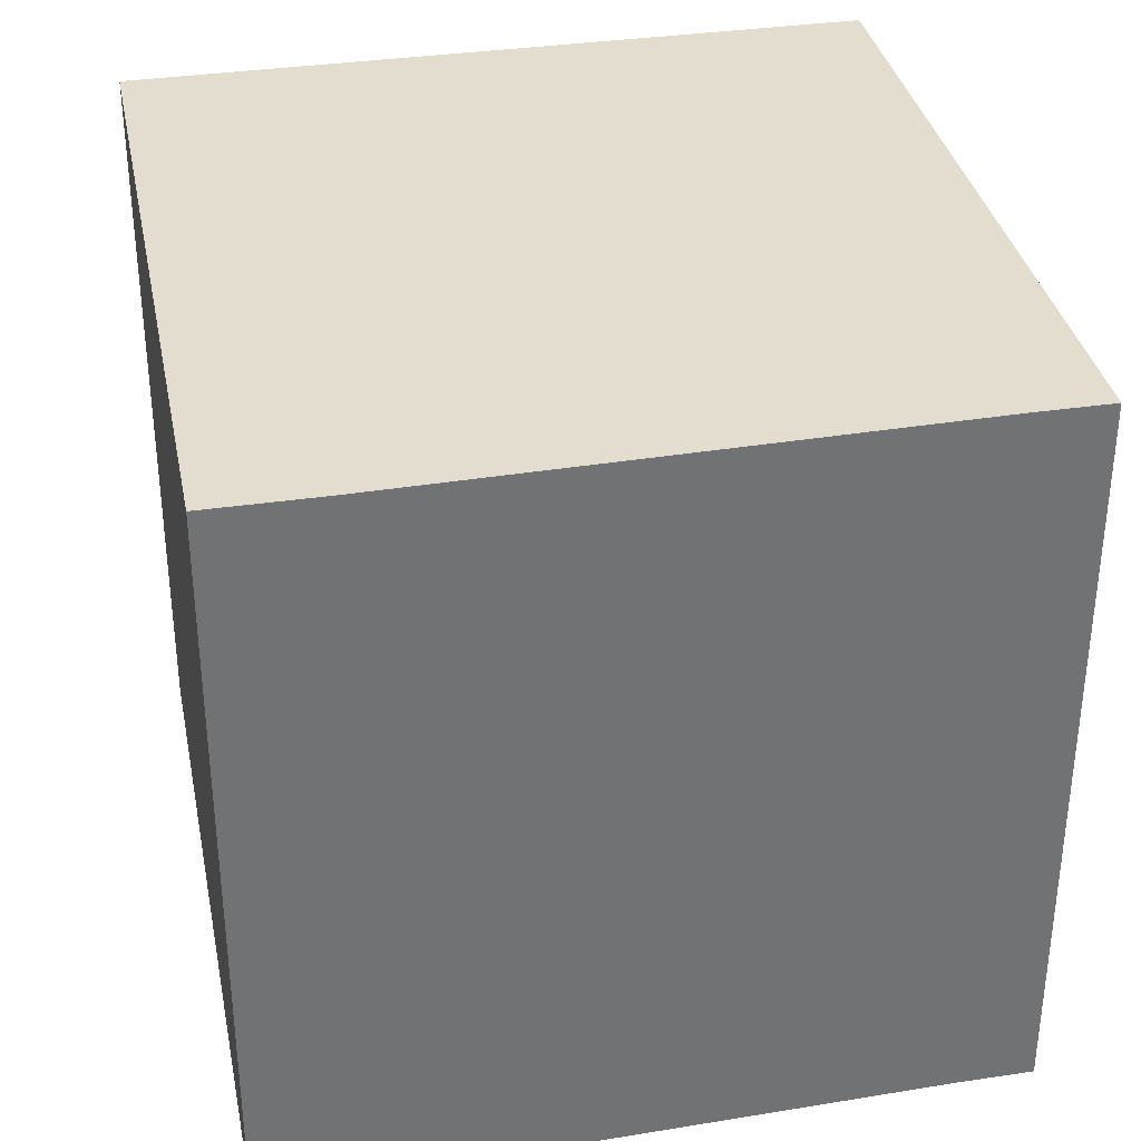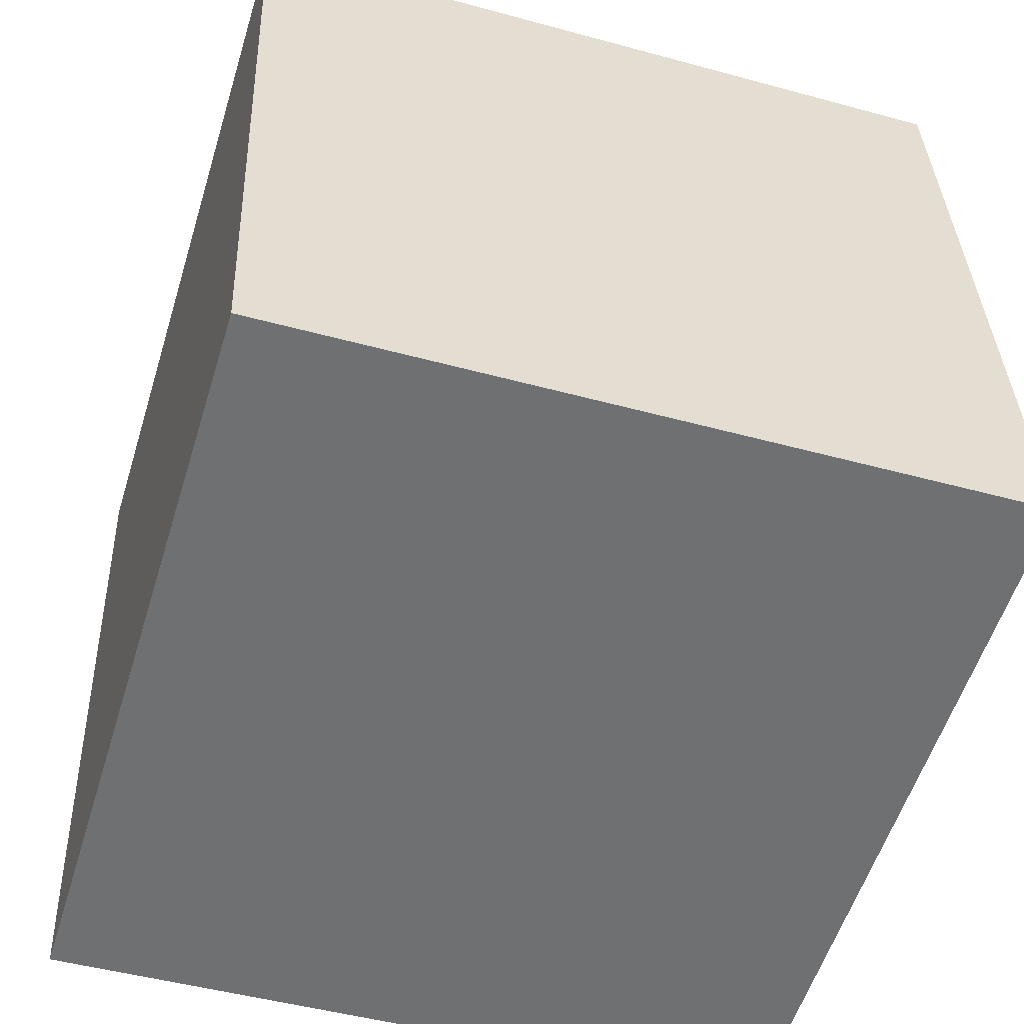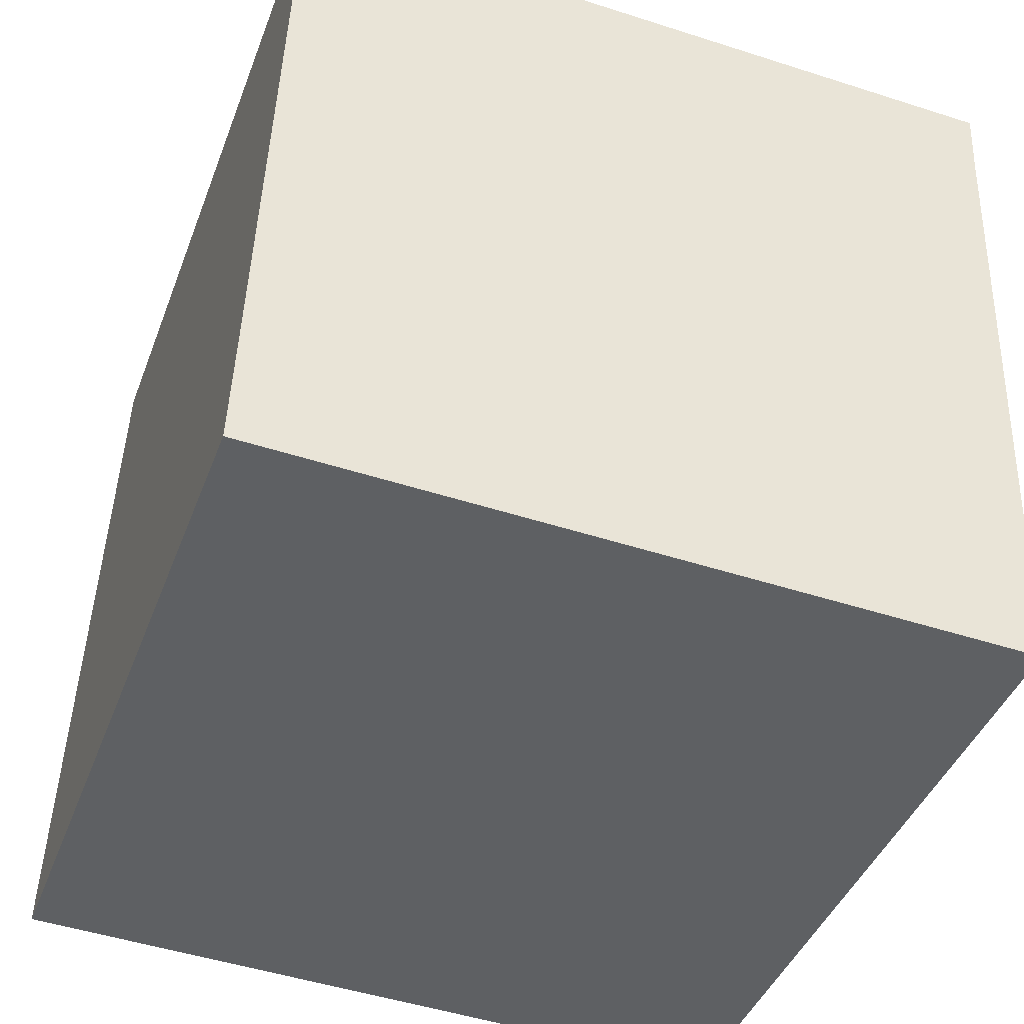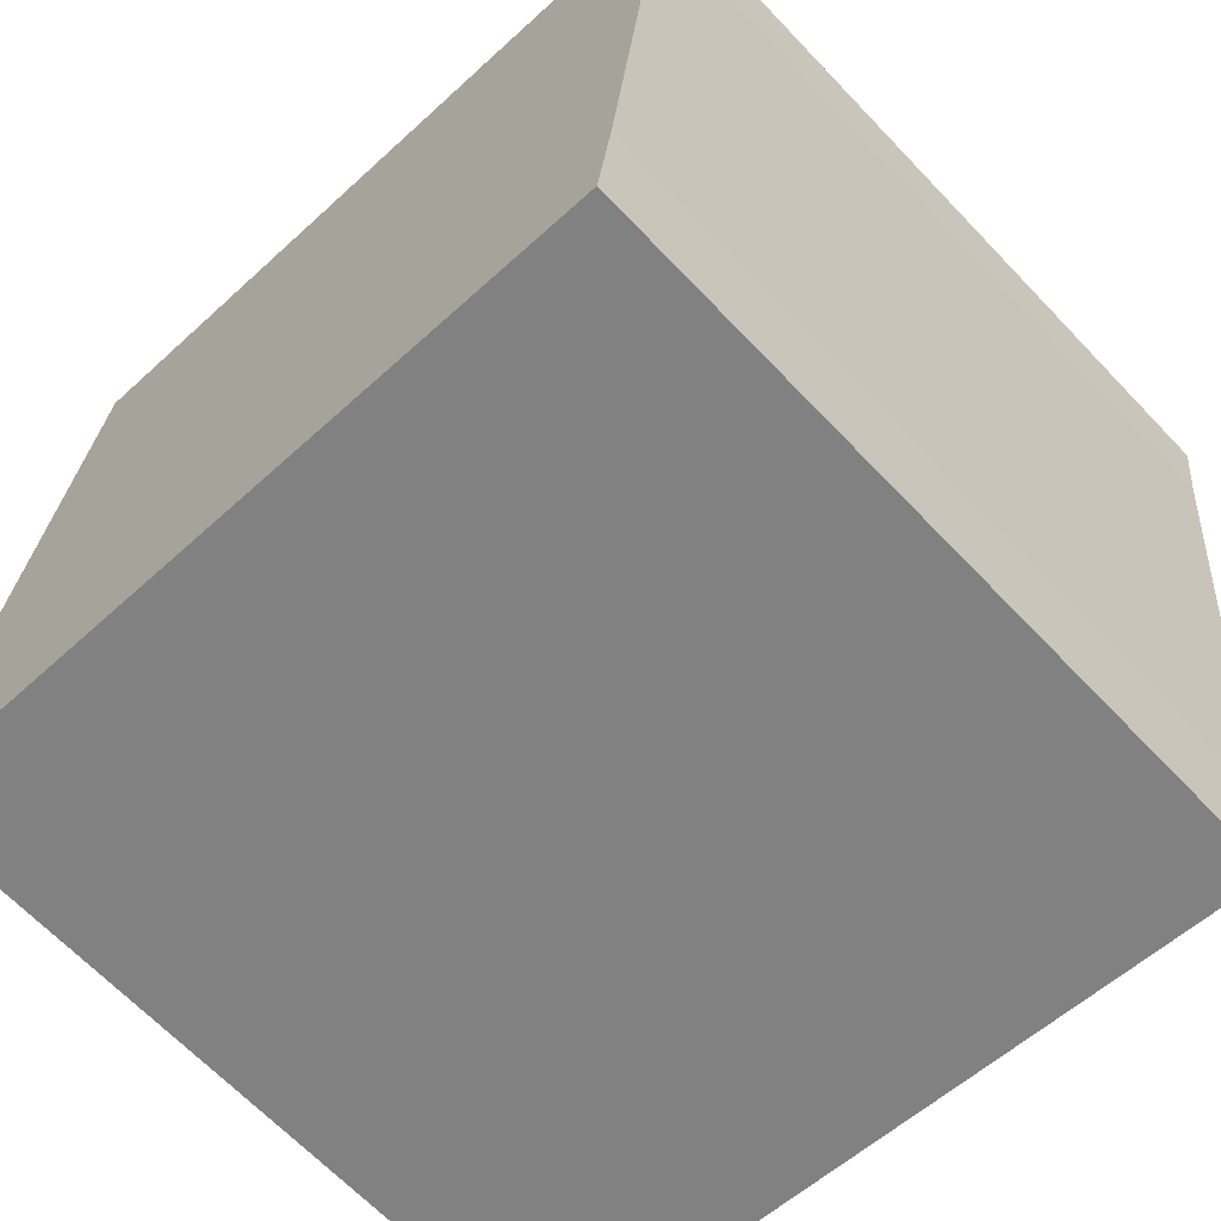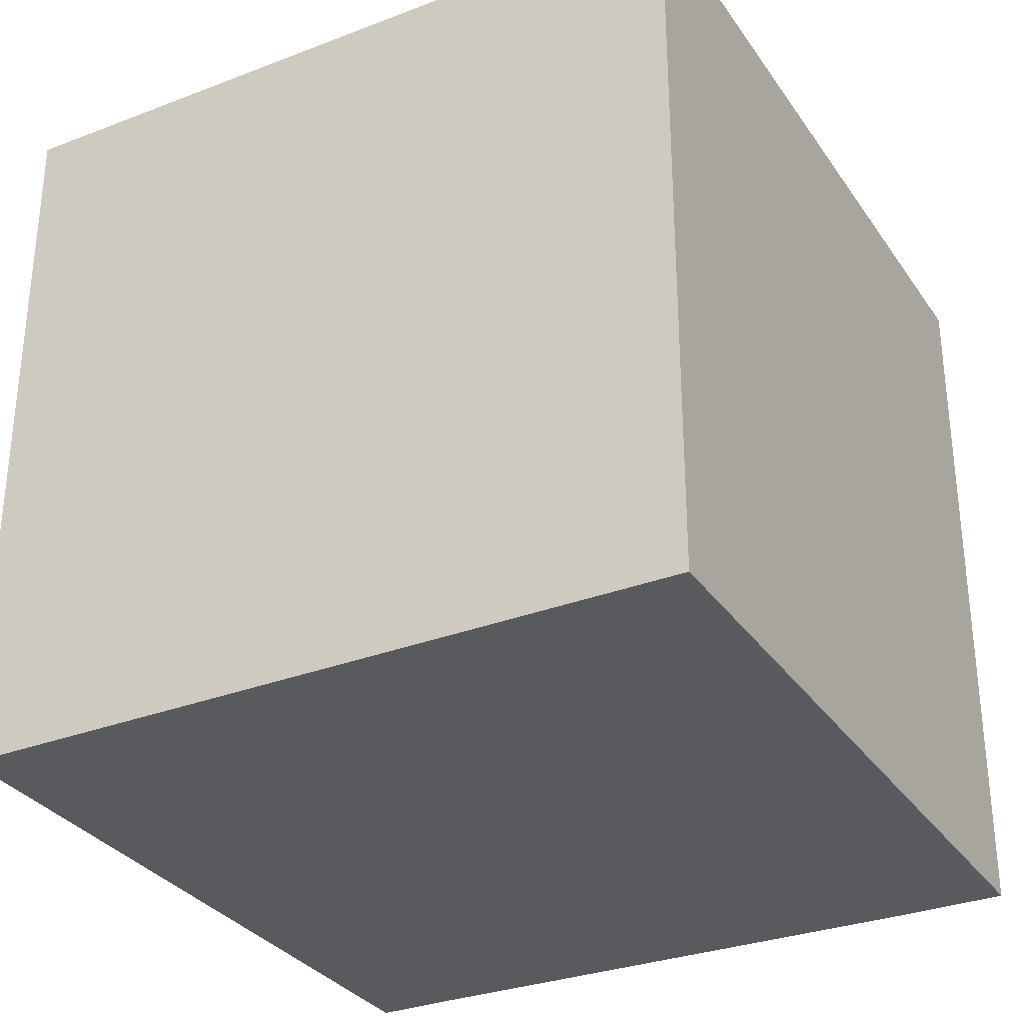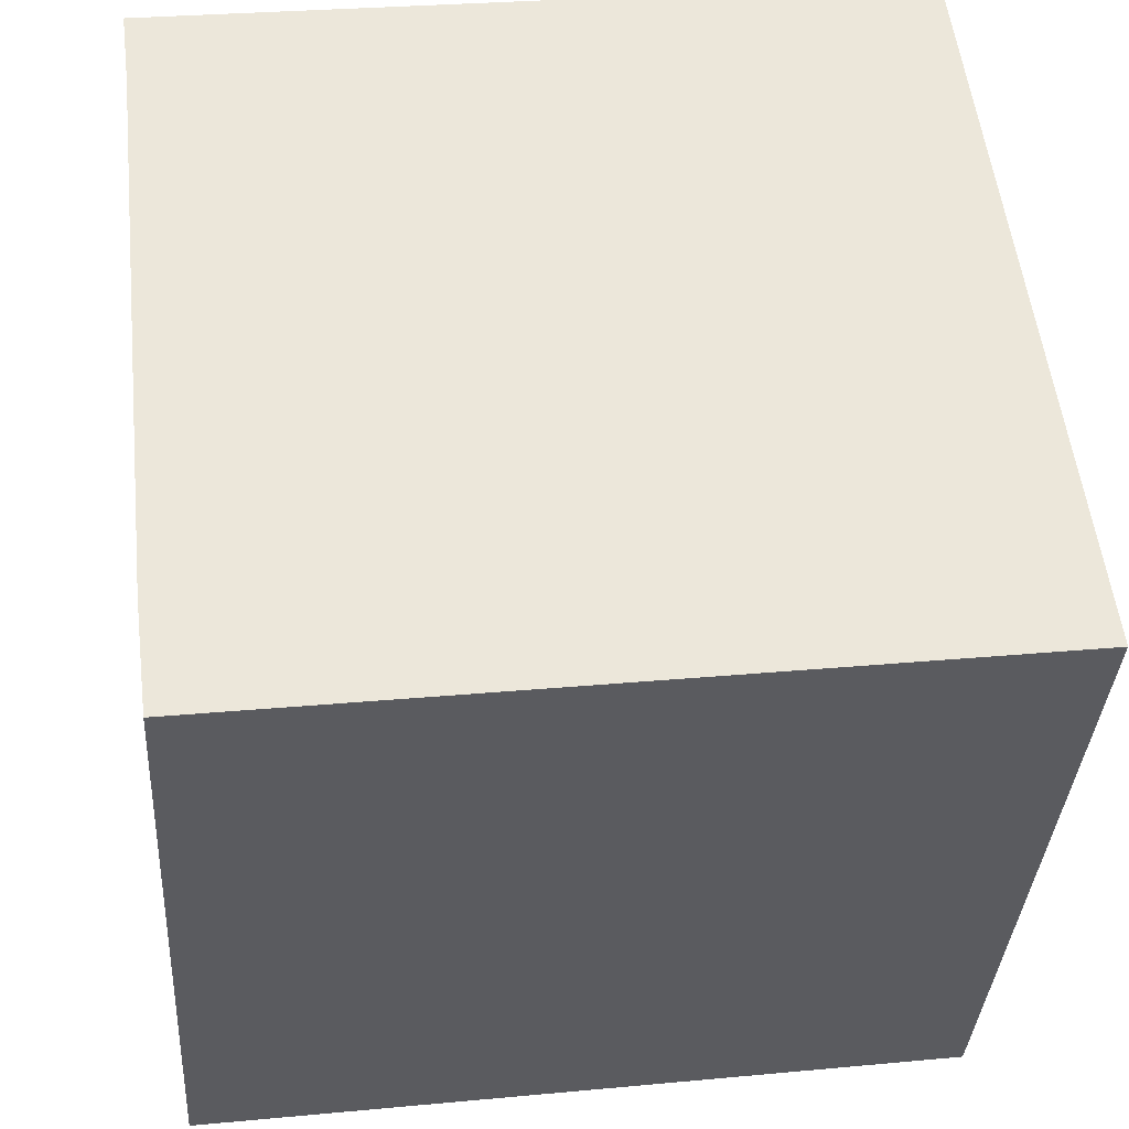
<metadata>
{"format":"obj","ext":"obj","renderer":"f3d","projection":"perspective","resolution":1024,"background":"white","views":[{"elev":34.9,"azim":-108.3,"up":"+Y"},{"elev":-47.9,"azim":72.9,"up":"+Z"},{"elev":-48.9,"azim":-109.7,"up":"+Z"},{"elev":-66.2,"azim":-136.4,"up":"+Z"},{"elev":-31.6,"azim":111.5,"up":"+Y"},{"elev":-35.2,"azim":-3.5,"up":"+Z"}]}
</metadata>
<code>
v  0.23 2.558 -2.173
v  2.903 2.558 -2.226
v  0.278 2.558 -2.553
v  2.585 2.558 0.322
v  0.033 2.558 -0.267
v  0 2.558 1.566e-16
v  0.278 1.563e-16 -2.553
v  0.23 1.331e-16 -2.173
v  0.033 1.635e-17 -0.267
v  0 0 0
v  2.585 -1.972e-17 0.322
v  2.903 1.363e-16 -2.226
g defaultobject
f 1 2 3
f 2 1 4
f 4 1 5
f 4 5 6
f 7 1 3
f 1 7 8
f 8 5 1
f 5 8 9
f 9 6 5
f 6 9 10
f 10 4 6
f 4 10 11
f 11 2 4
f 2 11 12
f 12 3 2
f 3 12 7
f 9 11 10
f 11 9 8
f 11 8 7
f 11 7 12

</code>
